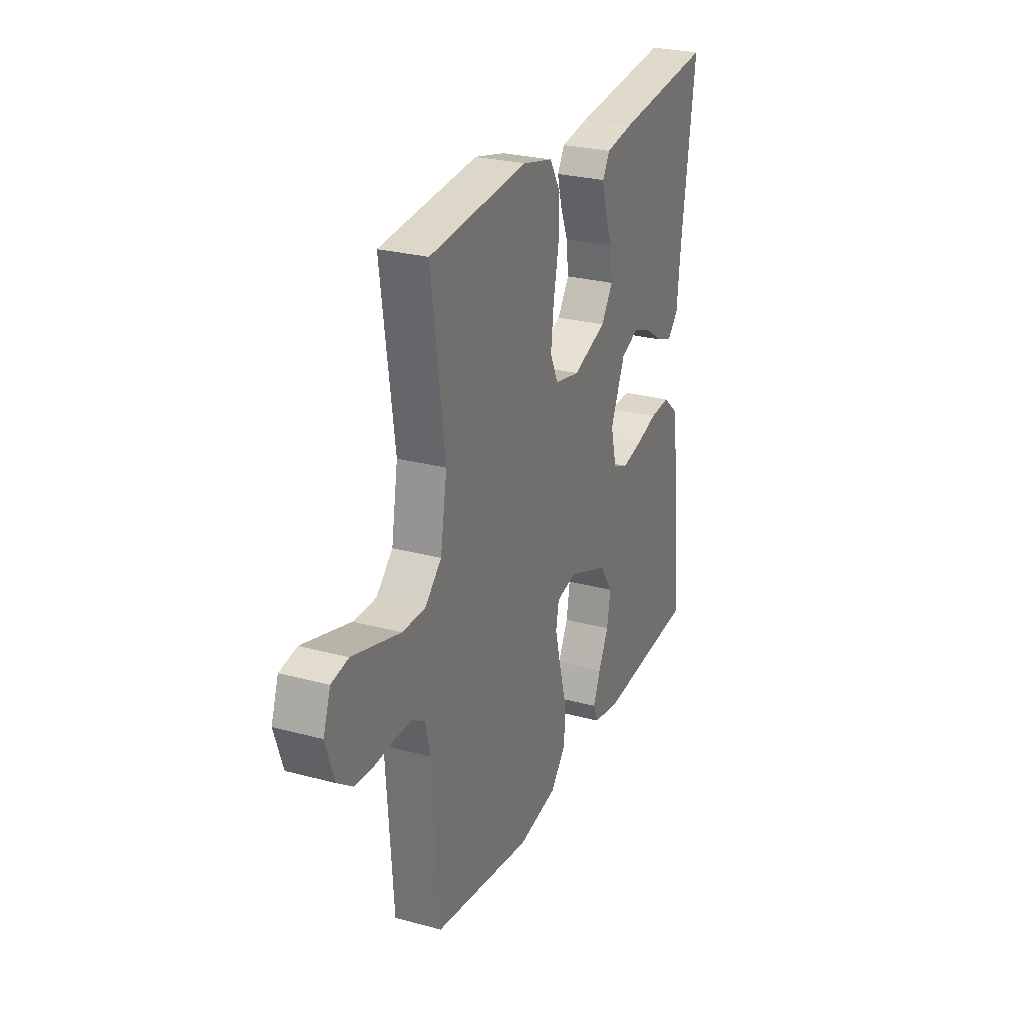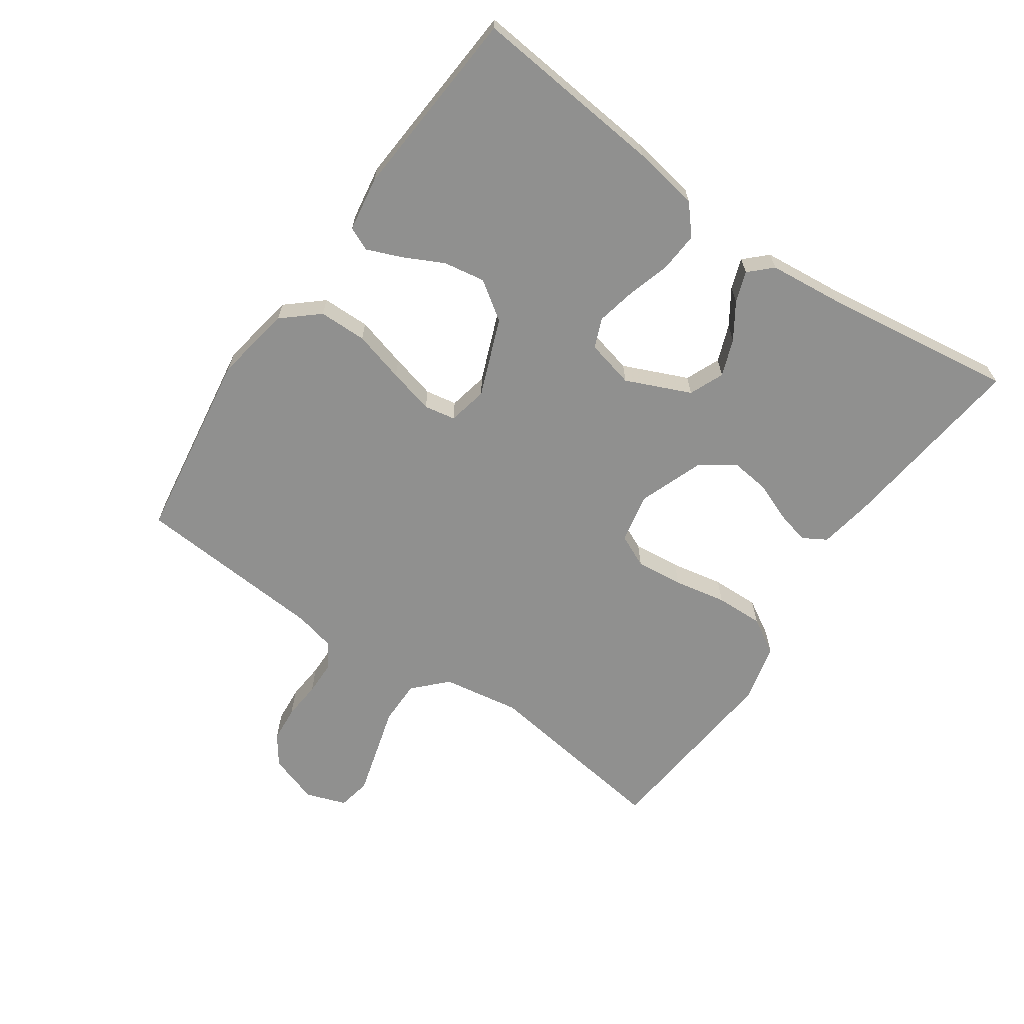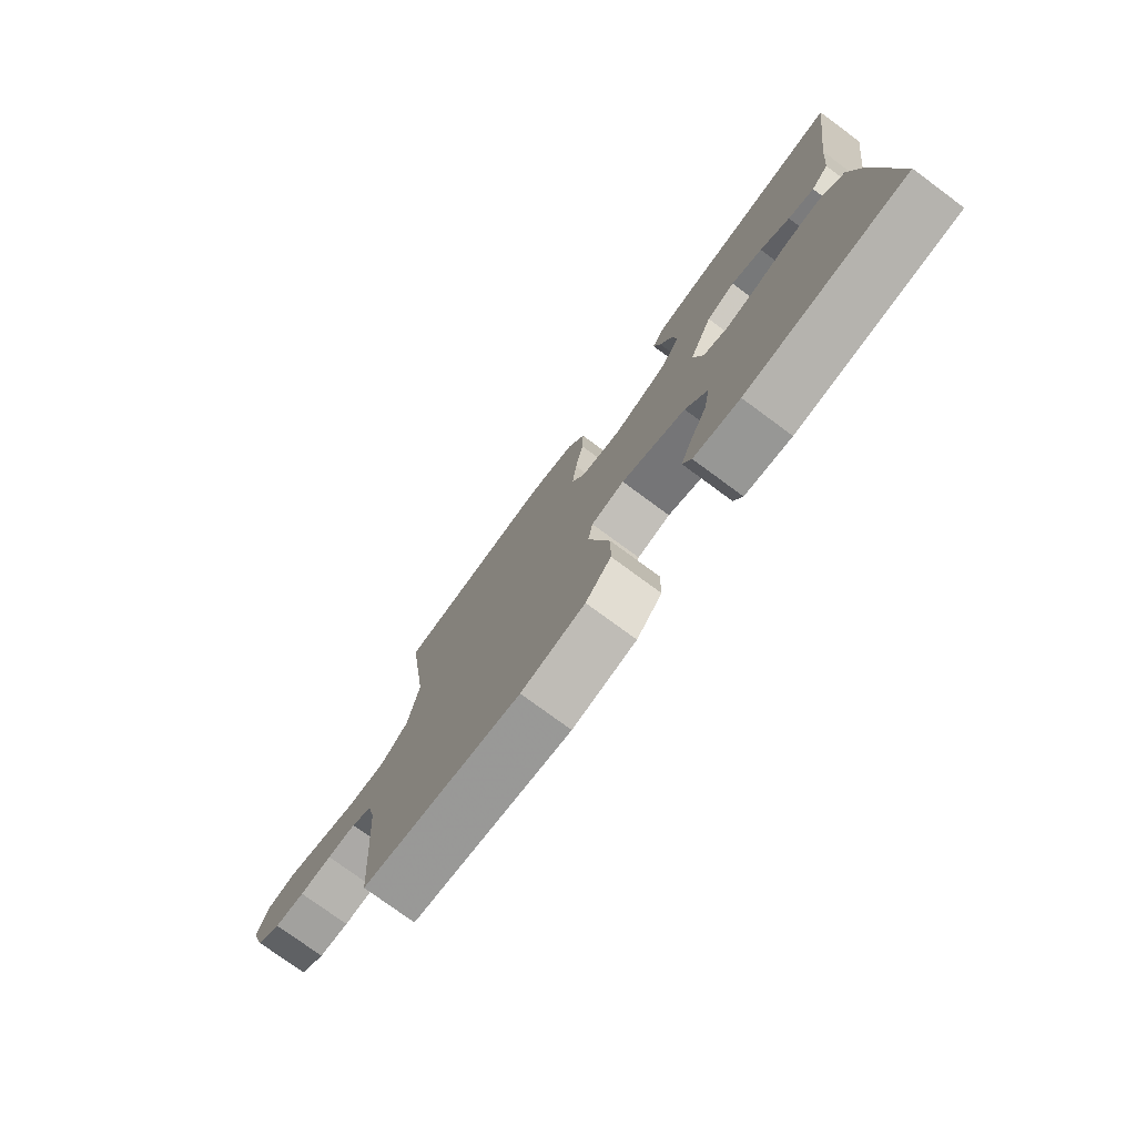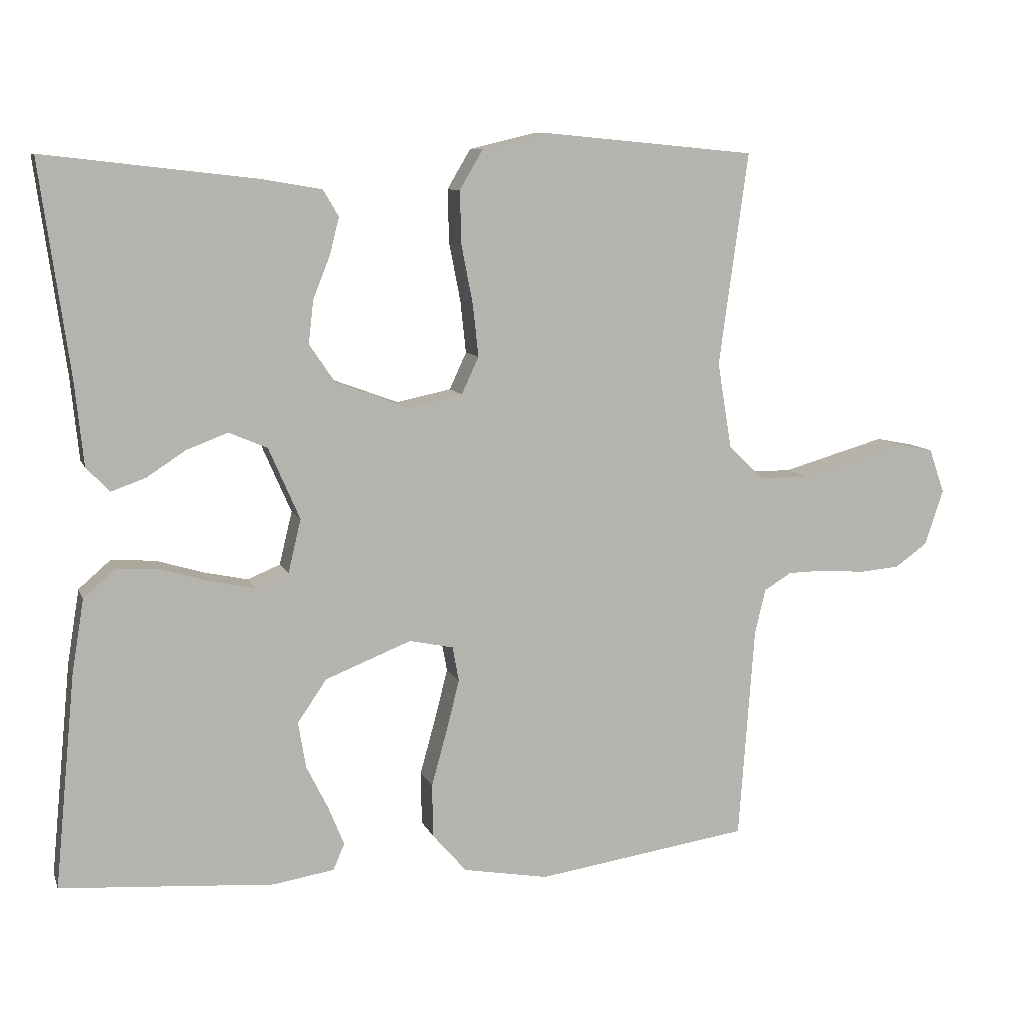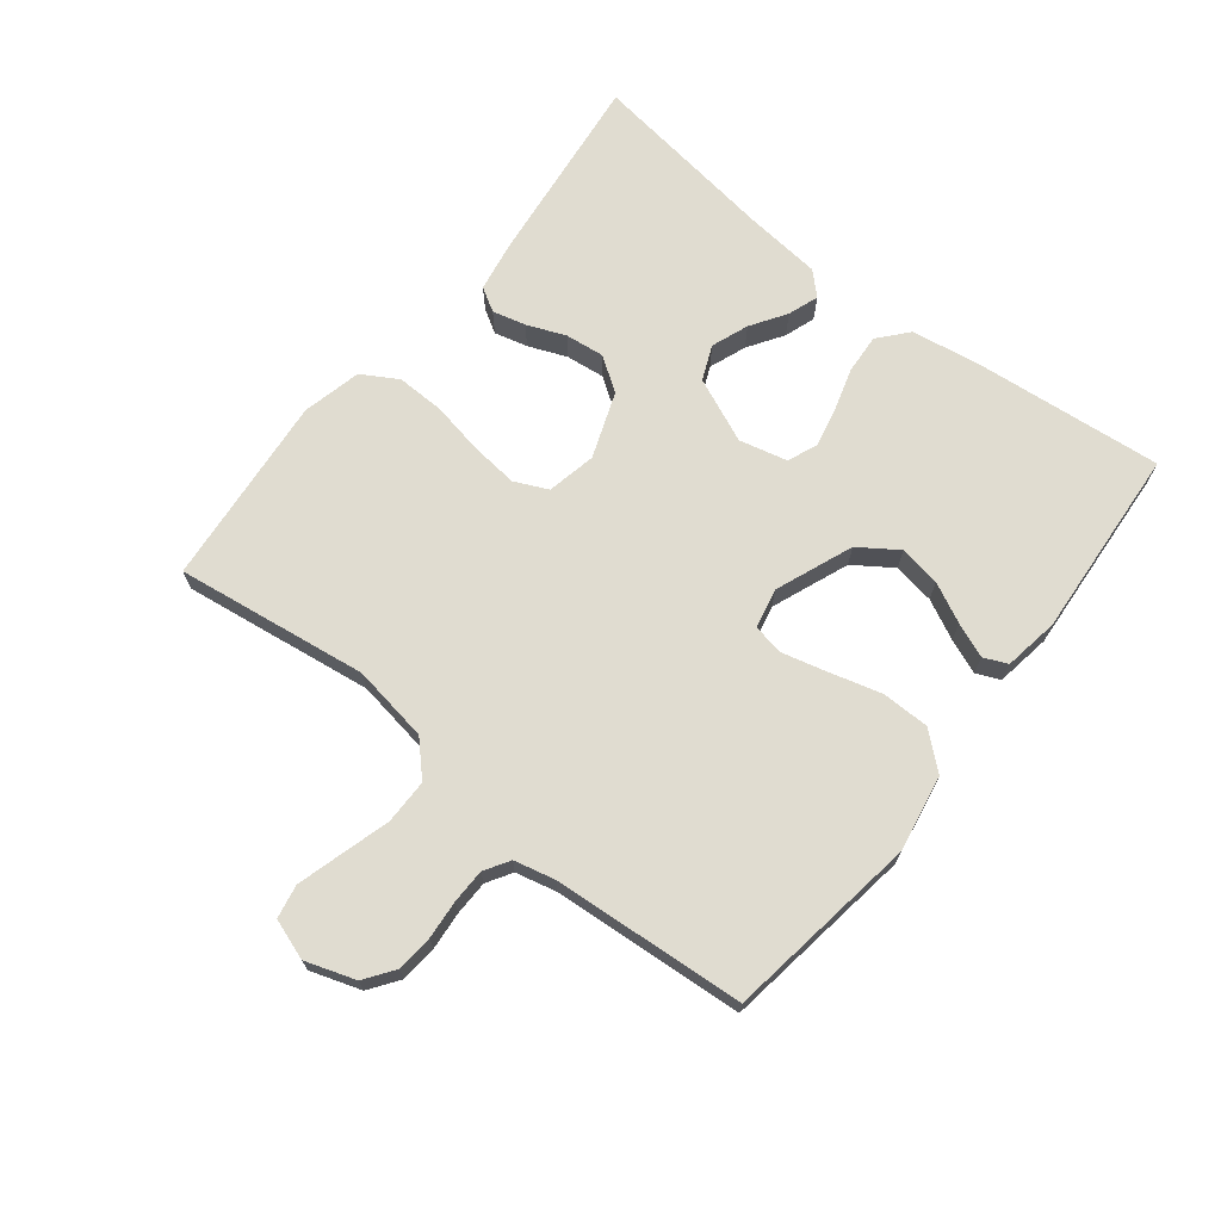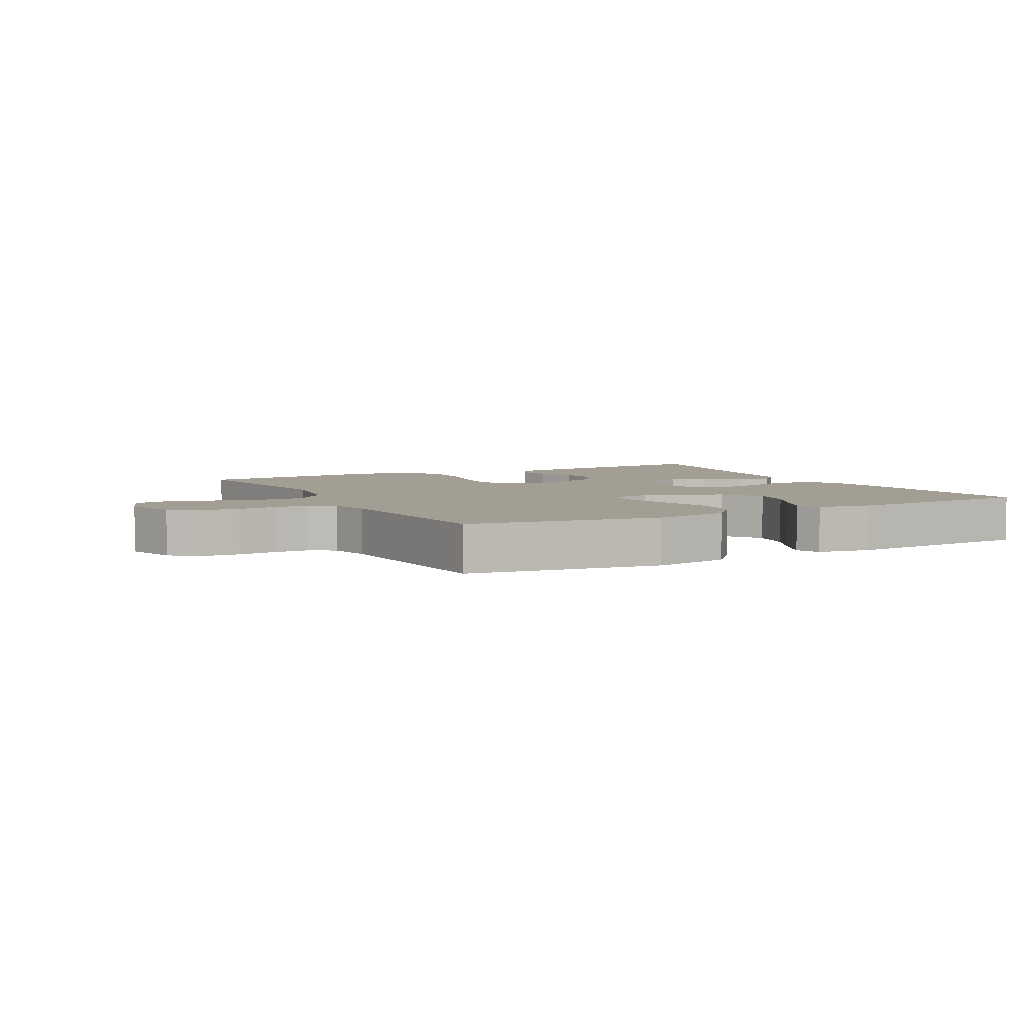
<metadata>
{"format":"obj","ext":"obj","renderer":"f3d","projection":"perspective","resolution":1024,"background":"white","views":[{"elev":26.6,"azim":112.9,"up":"+Z"},{"elev":-65.5,"azim":-124.8,"up":"+Y"},{"elev":-76.5,"azim":-126.4,"up":"+Z"},{"elev":9.0,"azim":-15.6,"up":"+Z"},{"elev":69.7,"azim":128.2,"up":"+Y"},{"elev":5.0,"azim":151.9,"up":"+Y"}]}
</metadata>
<code>
v 0.5 0.07 0.5
v 0.459 0.07 0.2
v 0.479 0.07 0.079
v 0.529 0.07 0.031
v 0.599 0.07 0.031
v 0.675 0.07 0.053
v 0.745 0.07 0.073
v 0.797 0.07 0.063
v 0.819 0.07 0
v 0.793 0.07 -0.078
v 0.747 0.07 -0.111
v 0.69 0.07 -0.116
v 0.63 0.07 -0.111
v 0.576 0.07 -0.112
v 0.537 0.07 -0.136
v 0.522 0.07 -0.2
v 0.5 0.07 -0.5
v 0.2 0.07 -0.545
v 0.08 0.07 -0.524
v 0.032 0.07 -0.469
v 0.031 0.07 -0.394
v 0.053 0.07 -0.314
v 0.071 0.07 -0.243
v 0.062 0.07 -0.194
v 0 0.07 -0.181
v -0.121 0.07 -0.229
v -0.162 0.07 -0.289
v -0.151 0.07 -0.354
v -0.12 0.07 -0.416
v -0.098 0.07 -0.47
v -0.114 0.07 -0.507
v -0.2 0.07 -0.521
v -0.5 0.07 -0.5
v -0.471 0.07 -0.2
v -0.454 0.07 -0.096
v -0.409 0.07 -0.057
v -0.347 0.07 -0.061
v -0.28 0.07 -0.081
v -0.218 0.07 -0.094
v -0.172 0.07 -0.075
v -0.154 0.07 0
v -0.198 0.07 0.101
v -0.252 0.07 0.124
v -0.31 0.07 0.102
v -0.365 0.07 0.066
v -0.413 0.07 0.049
v -0.446 0.07 0.083
v -0.458 0.07 0.2
v -0.5 0.07 0.5
v -0.2 0.07 0.466
v -0.117 0.07 0.452
v -0.095 0.07 0.415
v -0.108 0.07 0.363
v -0.132 0.07 0.303
v -0.139 0.07 0.242
v -0.103 0.07 0.189
v 0 0.07 0.151
v 0.077 0.07 0.167
v 0.101 0.07 0.219
v 0.093 0.07 0.293
v 0.077 0.07 0.375
v 0.075 0.07 0.45
v 0.108 0.07 0.506
v 0.2 0.07 0.528
v 0.5 0 0.5
v 0.459 0 0.2
v 0.479 0 0.079
v 0.529 0 0.031
v 0.599 0 0.031
v 0.675 0 0.053
v 0.745 0 0.073
v 0.797 0 0.063
v 0.819 0 0
v 0.793 0 -0.078
v 0.747 0 -0.111
v 0.69 0 -0.116
v 0.63 0 -0.111
v 0.576 0 -0.112
v 0.537 0 -0.136
v 0.522 0 -0.2
v 0.5 0 -0.5
v 0.2 0 -0.545
v 0.08 0 -0.524
v 0.032 0 -0.469
v 0.031 0 -0.394
v 0.053 0 -0.314
v 0.071 0 -0.243
v 0.062 0 -0.194
v 0 0 -0.181
v -0.121 0 -0.229
v -0.162 0 -0.289
v -0.151 0 -0.354
v -0.12 0 -0.416
v -0.098 0 -0.47
v -0.114 0 -0.507
v -0.2 0 -0.521
v -0.5 0 -0.5
v -0.471 0 -0.2
v -0.454 0 -0.096
v -0.409 0 -0.057
v -0.347 0 -0.061
v -0.28 0 -0.081
v -0.218 0 -0.094
v -0.172 0 -0.075
v -0.154 0 0
v -0.198 0 0.101
v -0.252 0 0.124
v -0.31 0 0.102
v -0.365 0 0.066
v -0.413 0 0.049
v -0.446 0 0.083
v -0.458 0 0.2
v -0.5 0 0.5
v -0.2 0 0.466
v -0.117 0 0.452
v -0.095 0 0.415
v -0.108 0 0.363
v -0.132 0 0.303
v -0.139 0 0.242
v -0.103 0 0.189
v 0 0 0.151
v 0.077 0 0.167
v 0.101 0 0.219
v 0.093 0 0.293
v 0.077 0 0.375
v 0.075 0 0.45
v 0.108 0 0.506
v 0.2 0 0.528
f 63 64 1 2
f 60 61 62 63
f 59 60 63 2
f 58 59 2 3
f 57 58 3 4
f 51 52 53 54
f 51 54 55
f 48 49 50 51
f 48 51 55
f 47 48 55 56
f 44 45 46 47
f 43 44 47 56
f 35 36 37 38
f 35 38 39
f 34 35 39
f 33 34 39 40
f 28 29 30 31
f 28 31 32 33
f 19 20 21 22
f 19 22 23
f 16 17 18 19
f 15 16 19 23
f 14 15 23 24
f 10 11 12 13
f 10 13 14
f 9 10 14
f 5 6 7 8
f 5 8 9 14
f 42 43 56 57
f 41 42 57 4
f 40 41 4 5
f 27 28 33
f 26 27 33 40
f 25 26 40
f 24 25 40
f 5 14 24 40
f 66 65 128 127
f 127 126 125 124
f 66 127 124 123
f 67 66 123 122
f 68 67 122 121
f 118 117 116 115
f 119 118 115
f 115 114 113 112
f 119 115 112
f 120 119 112 111
f 111 110 109 108
f 120 111 108 107
f 102 101 100 99
f 103 102 99
f 103 99 98
f 104 103 98 97
f 95 94 93 92
f 97 96 95 92
f 86 85 84 83
f 87 86 83
f 83 82 81 80
f 87 83 80 79
f 88 87 79 78
f 77 76 75 74
f 78 77 74
f 78 74 73
f 72 71 70 69
f 78 73 72 69
f 121 120 107 106
f 68 121 106 105
f 69 68 105 104
f 97 92 91
f 104 97 91 90
f 104 90 89
f 104 89 88
f 104 88 78 69
f 1 65 66 2
f 2 66 67 3
f 3 67 68 4
f 4 68 69 5
f 5 69 70 6
f 6 70 71 7
f 7 71 72 8
f 8 72 73 9
f 9 73 74 10
f 10 74 75 11
f 11 75 76 12
f 12 76 77 13
f 13 77 78 14
f 14 78 79 15
f 15 79 80 16
f 16 80 81 17
f 17 81 82 18
f 18 82 83 19
f 19 83 84 20
f 20 84 85 21
f 21 85 86 22
f 22 86 87 23
f 23 87 88 24
f 24 88 89 25
f 25 89 90 26
f 26 90 91 27
f 27 91 92 28
f 28 92 93 29
f 29 93 94 30
f 30 94 95 31
f 31 95 96 32
f 32 96 97 33
f 33 97 98 34
f 34 98 99 35
f 35 99 100 36
f 36 100 101 37
f 37 101 102 38
f 38 102 103 39
f 39 103 104 40
f 40 104 105 41
f 41 105 106 42
f 42 106 107 43
f 43 107 108 44
f 44 108 109 45
f 45 109 110 46
f 46 110 111 47
f 47 111 112 48
f 48 112 113 49
f 49 113 114 50
f 50 114 115 51
f 51 115 116 52
f 52 116 117 53
f 53 117 118 54
f 54 118 119 55
f 55 119 120 56
f 56 120 121 57
f 57 121 122 58
f 58 122 123 59
f 59 123 124 60
f 60 124 125 61
f 61 125 126 62
f 62 126 127 63
f 63 127 128 64
f 64 128 65 1

</code>
